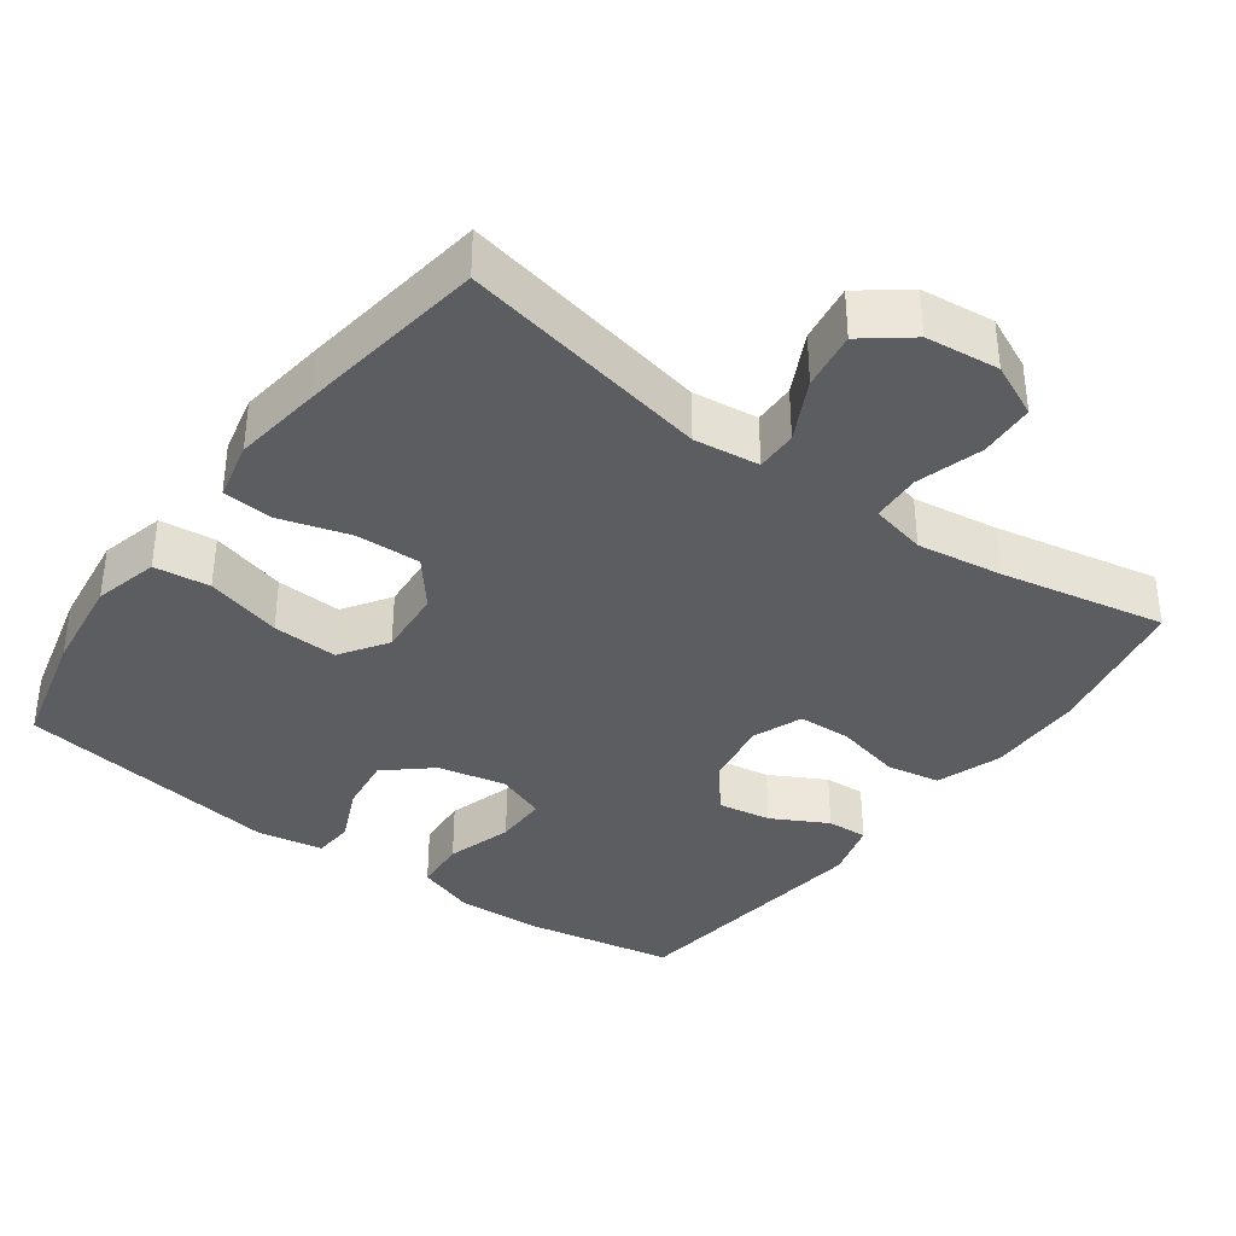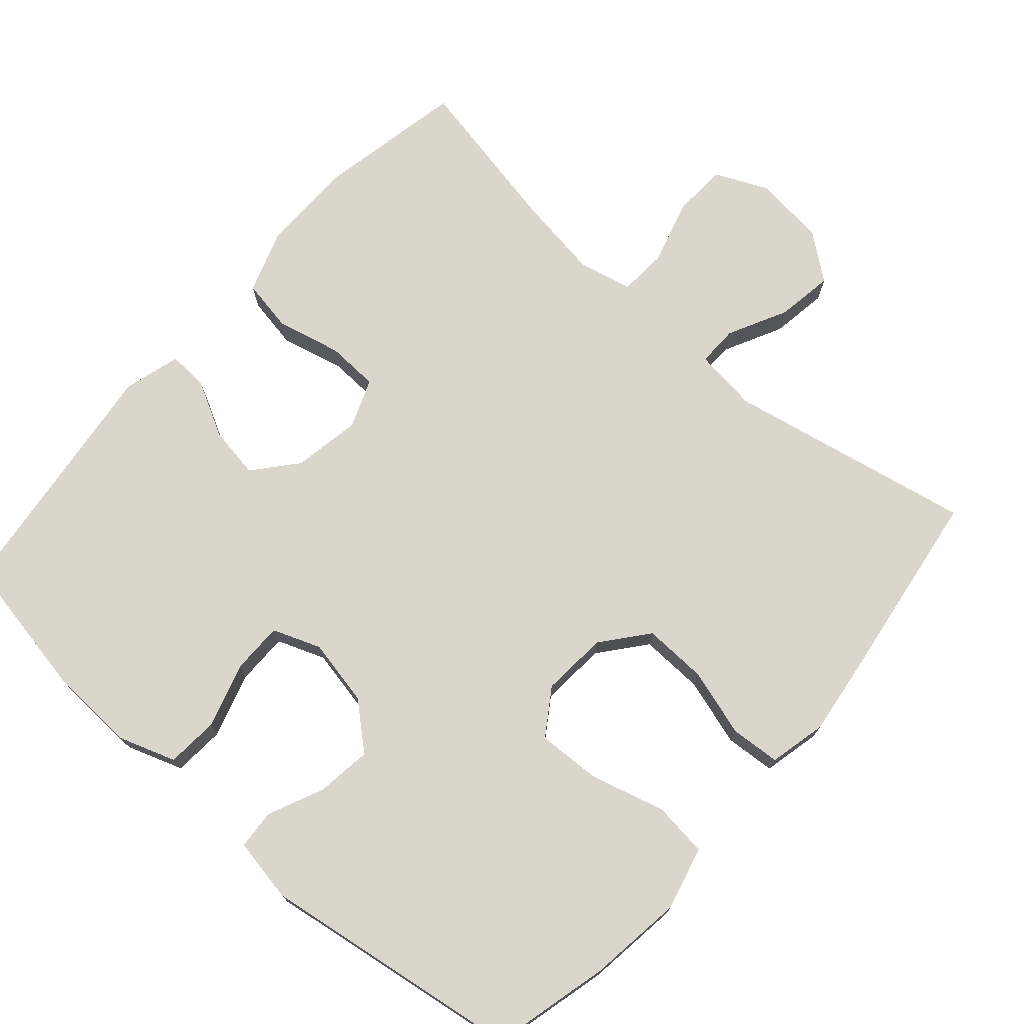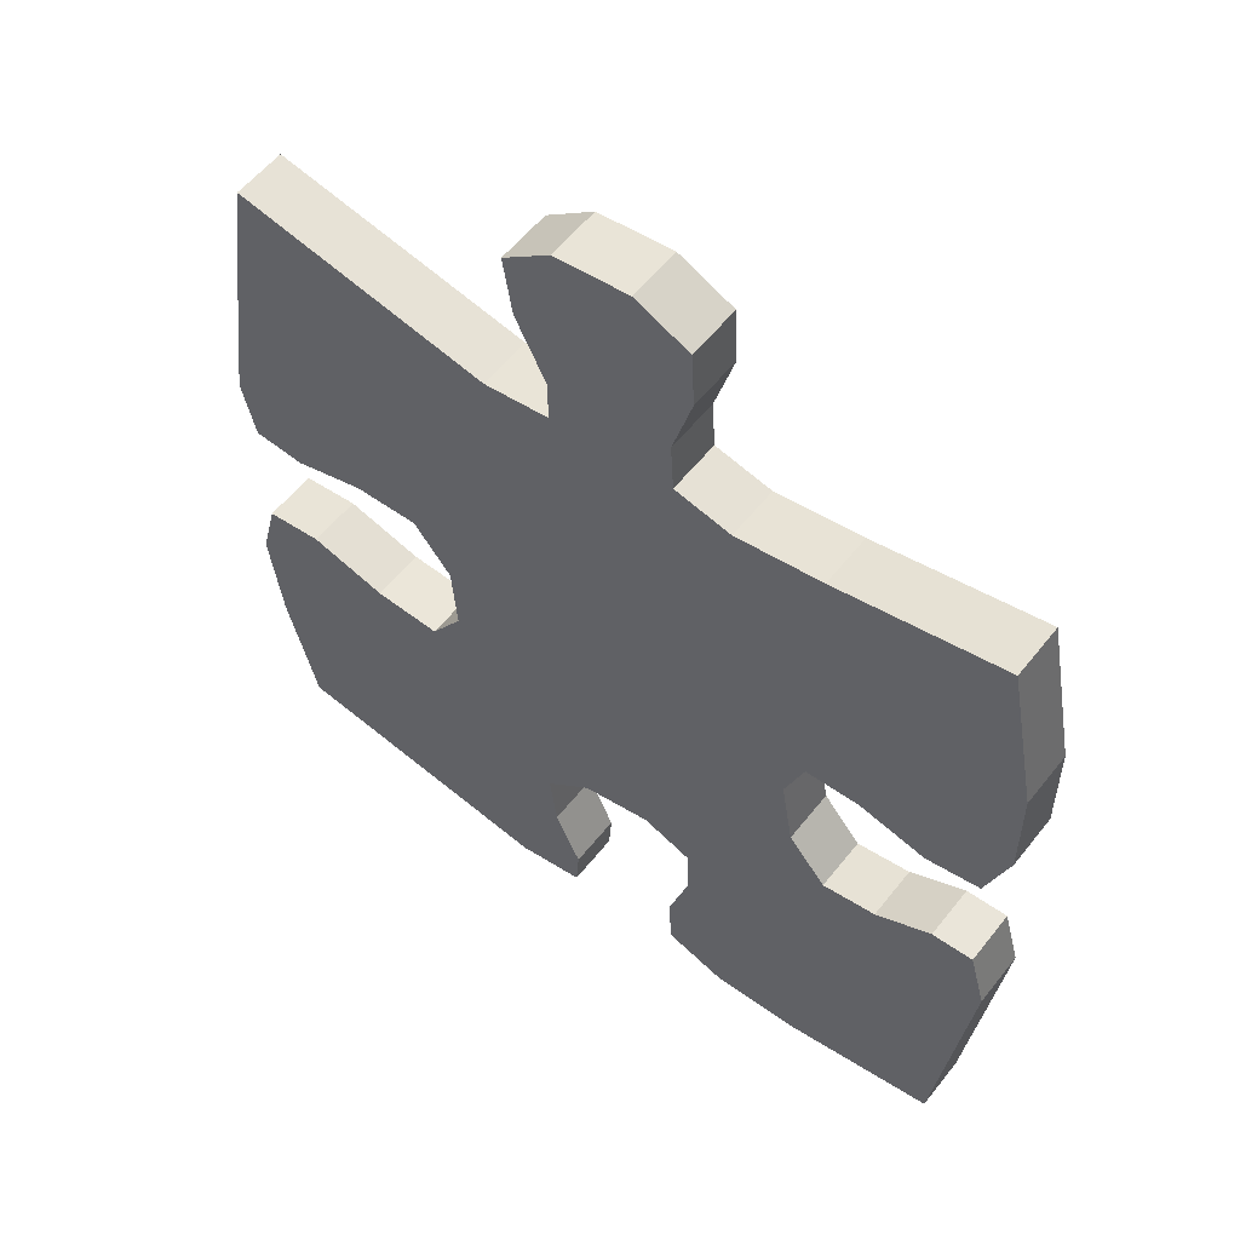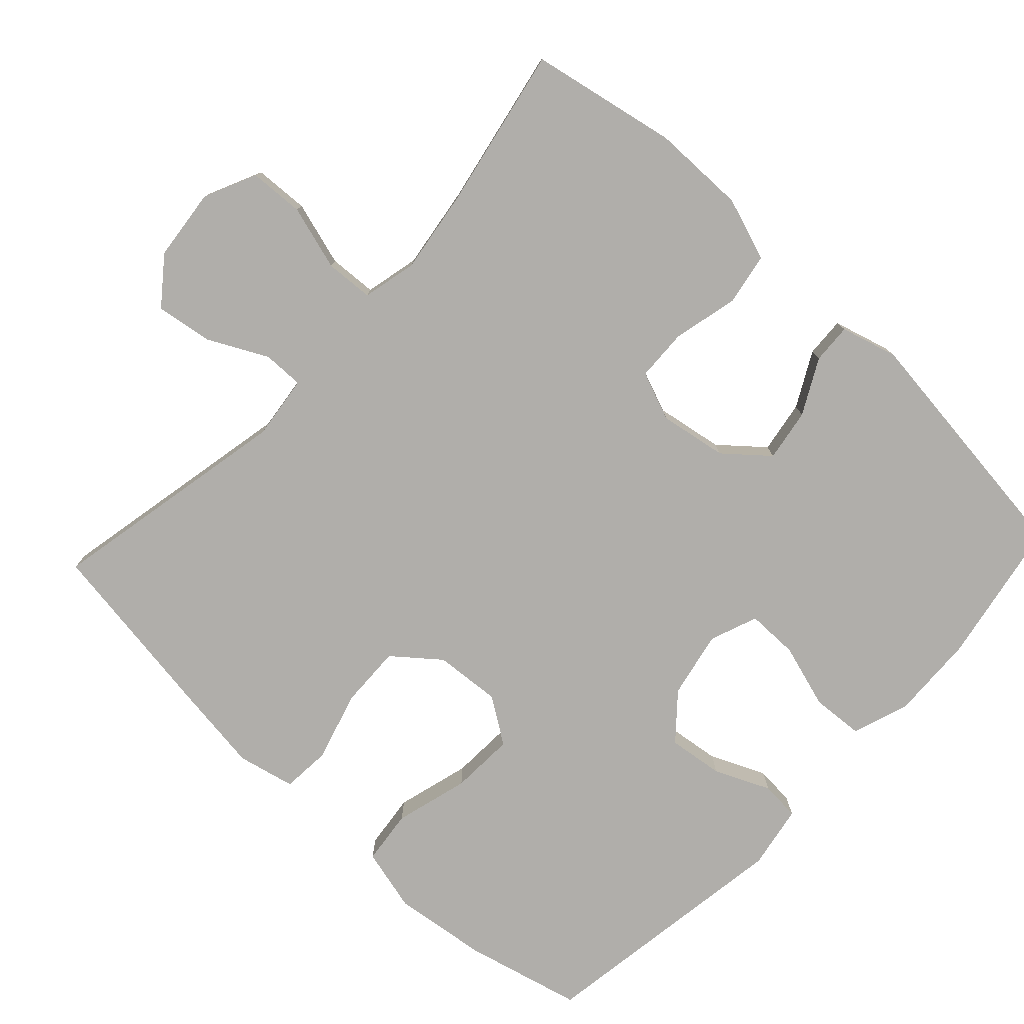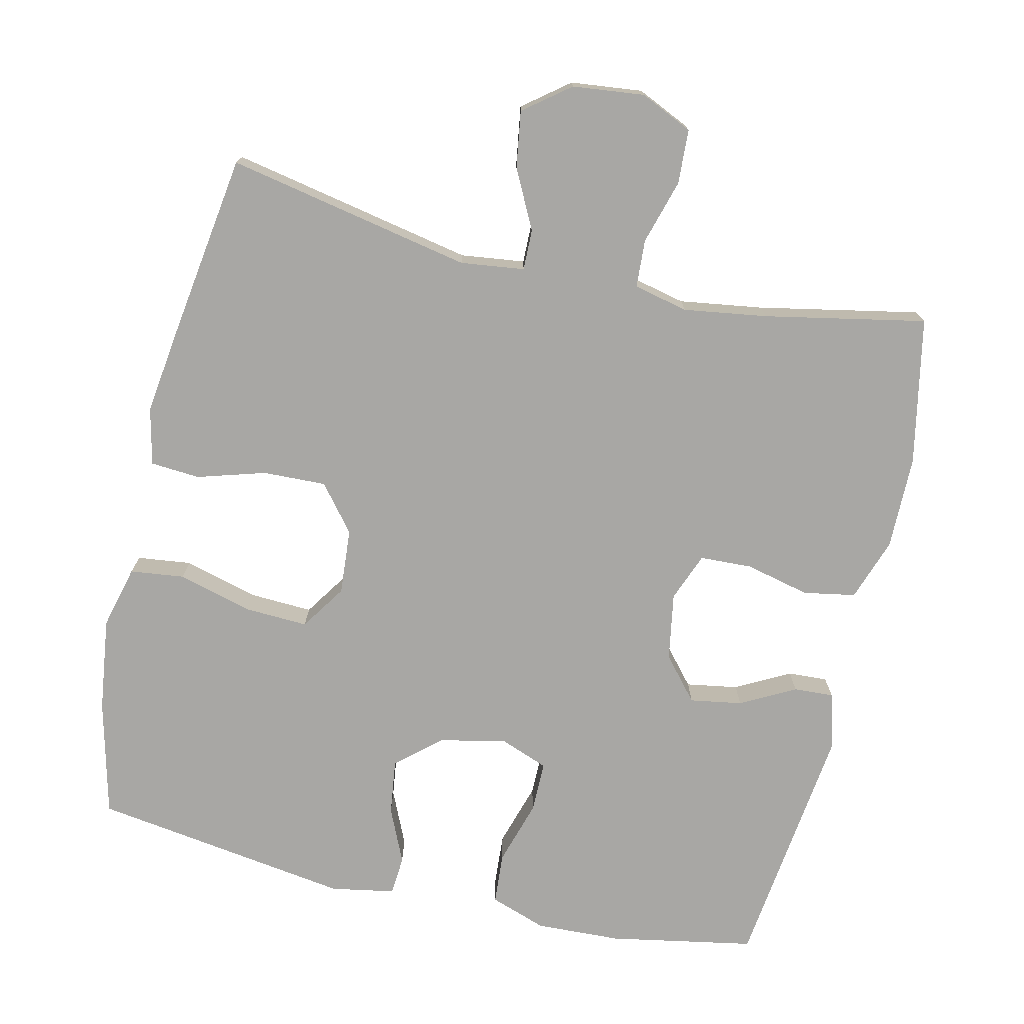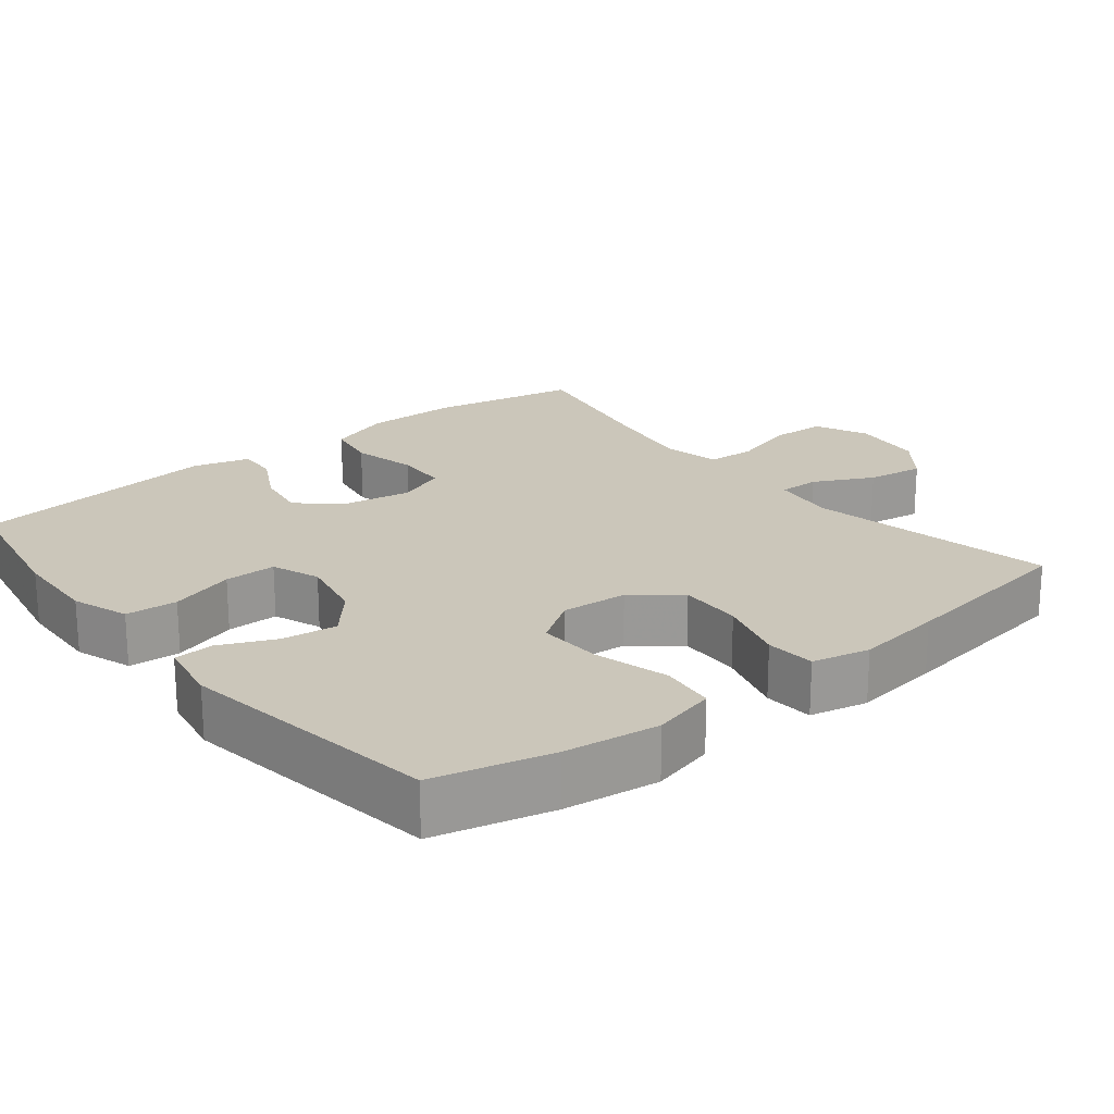
<metadata>
{"format":"obj","ext":"obj","renderer":"f3d","projection":"perspective","resolution":1024,"background":"white","views":[{"elev":-37.0,"azim":-36.2,"up":"+Y"},{"elev":73.6,"azim":-138.7,"up":"+Y"},{"elev":56.6,"azim":37.8,"up":"+Z"},{"elev":-77.9,"azim":46.9,"up":"+Y"},{"elev":-74.6,"azim":-13.0,"up":"+Y"},{"elev":21.1,"azim":-128.8,"up":"+Y"}]}
</metadata>
<code>
v -0.5 0.07 0.5
v -0.162 0.07 0.433
v -0.074 0.07 0.444
v -0.075 0.07 0.5
v -0.116 0.07 0.581
v -0.128 0.07 0.659
v -0.065 0.07 0.708
v 0.034 0.07 0.719
v 0.106 0.07 0.686
v 0.11 0.07 0.611
v 0.084 0.07 0.522
v 0.088 0.07 0.456
v 0.163 0.07 0.439
v 0.278 0.07 0.456
v 0.5 0.07 0.5
v 0.54 0.07 0.298
v 0.541 0.07 0.169
v 0.511 0.07 0.082
v 0.439 0.07 0.069
v 0.35 0.07 0.09
v 0.278 0.07 0.087
v 0.252 0.07 0.02
v 0.268 0.07 -0.073
v 0.318 0.07 -0.132
v 0.39 0.07 -0.12
v 0.465 0.07 -0.08
v 0.52 0.07 -0.077
v 0.542 0.07 -0.155
v 0.5 0.07 -0.5
v 0.3 0.07 -0.537
v 0.182 0.07 -0.542
v 0.104 0.07 -0.515
v 0.099 0.07 -0.444
v 0.126 0.07 -0.355
v 0.126 0.07 -0.284
v 0.06 0.07 -0.259
v -0.032 0.07 -0.278
v -0.093 0.07 -0.331
v -0.083 0.07 -0.407
v -0.049 0.07 -0.483
v -0.053 0.07 -0.537
v -0.141 0.07 -0.553
v -0.5 0.07 -0.5
v -0.54 0.07 -0.339
v -0.557 0.07 -0.209
v -0.535 0.07 -0.122
v -0.46 0.07 -0.113
v -0.358 0.07 -0.141
v -0.27 0.07 -0.145
v -0.228 0.07 -0.082
v -0.235 0.07 0.009
v -0.286 0.07 0.072
v -0.373 0.07 0.069
v -0.467 0.07 0.041
v -0.535 0.07 0.046
v -0.553 0.07 0.125
v -0.537 0.07 0.245
v -0.5 0 0.5
v -0.162 0 0.433
v -0.074 0 0.444
v -0.075 0 0.5
v -0.116 0 0.581
v -0.128 0 0.659
v -0.065 0 0.708
v 0.034 0 0.719
v 0.106 0 0.686
v 0.11 0 0.611
v 0.084 0 0.522
v 0.088 0 0.456
v 0.163 0 0.439
v 0.278 0 0.456
v 0.5 0 0.5
v 0.54 0 0.298
v 0.541 0 0.169
v 0.511 0 0.082
v 0.439 0 0.069
v 0.35 0 0.09
v 0.278 0 0.087
v 0.252 0 0.02
v 0.268 0 -0.073
v 0.318 0 -0.132
v 0.39 0 -0.12
v 0.465 0 -0.08
v 0.52 0 -0.077
v 0.542 0 -0.155
v 0.5 0 -0.5
v 0.3 0 -0.537
v 0.182 0 -0.542
v 0.104 0 -0.515
v 0.099 0 -0.444
v 0.126 0 -0.355
v 0.126 0 -0.284
v 0.06 0 -0.259
v -0.032 0 -0.278
v -0.093 0 -0.331
v -0.083 0 -0.407
v -0.049 0 -0.483
v -0.053 0 -0.537
v -0.141 0 -0.553
v -0.5 0 -0.5
v -0.54 0 -0.339
v -0.557 0 -0.209
v -0.535 0 -0.122
v -0.46 0 -0.113
v -0.358 0 -0.141
v -0.27 0 -0.145
v -0.228 0 -0.082
v -0.235 0 0.009
v -0.286 0 0.072
v -0.373 0 0.069
v -0.467 0 0.041
v -0.535 0 0.046
v -0.553 0 0.125
v -0.537 0 0.245
f 56 57 1 2
f 53 54 55 56
f 52 53 56 2
f 51 52 2 3
f 50 51 3
f 45 46 47 48
f 45 48 49
f 44 45 49
f 43 44 49
f 42 43 49 50
f 39 40 41 42
f 38 39 42 50
f 31 32 33 34
f 31 34 35
f 30 31 35
f 29 30 35
f 28 29 35
f 25 26 27 28
f 24 25 28 35
f 23 24 35 36
f 17 18 19 20
f 17 20 21
f 14 15 16 17
f 13 14 17 21
f 12 13 21 22
f 8 9 10 11
f 8 11 12
f 7 8 12
f 4 5 6 7
f 3 4 7 12
f 37 38 50 3
f 22 23 36 37
f 3 12 22 37
f 59 58 114 113
f 113 112 111 110
f 59 113 110 109
f 60 59 109 108
f 60 108 107
f 105 104 103 102
f 106 105 102
f 106 102 101
f 106 101 100
f 107 106 100 99
f 99 98 97 96
f 107 99 96 95
f 91 90 89 88
f 92 91 88
f 92 88 87
f 92 87 86
f 92 86 85
f 85 84 83 82
f 92 85 82 81
f 93 92 81 80
f 77 76 75 74
f 78 77 74
f 74 73 72 71
f 78 74 71 70
f 79 78 70 69
f 68 67 66 65
f 69 68 65
f 69 65 64
f 64 63 62 61
f 69 64 61 60
f 60 107 95 94
f 94 93 80 79
f 94 79 69 60
f 1 58 59 2
f 2 59 60 3
f 3 60 61 4
f 4 61 62 5
f 5 62 63 6
f 6 63 64 7
f 7 64 65 8
f 8 65 66 9
f 9 66 67 10
f 10 67 68 11
f 11 68 69 12
f 12 69 70 13
f 13 70 71 14
f 14 71 72 15
f 15 72 73 16
f 16 73 74 17
f 17 74 75 18
f 18 75 76 19
f 19 76 77 20
f 20 77 78 21
f 21 78 79 22
f 22 79 80 23
f 23 80 81 24
f 24 81 82 25
f 25 82 83 26
f 26 83 84 27
f 27 84 85 28
f 28 85 86 29
f 29 86 87 30
f 30 87 88 31
f 31 88 89 32
f 32 89 90 33
f 33 90 91 34
f 34 91 92 35
f 35 92 93 36
f 36 93 94 37
f 37 94 95 38
f 38 95 96 39
f 39 96 97 40
f 40 97 98 41
f 41 98 99 42
f 42 99 100 43
f 43 100 101 44
f 44 101 102 45
f 45 102 103 46
f 46 103 104 47
f 47 104 105 48
f 48 105 106 49
f 49 106 107 50
f 50 107 108 51
f 51 108 109 52
f 52 109 110 53
f 53 110 111 54
f 54 111 112 55
f 55 112 113 56
f 56 113 114 57
f 57 114 58 1

</code>
